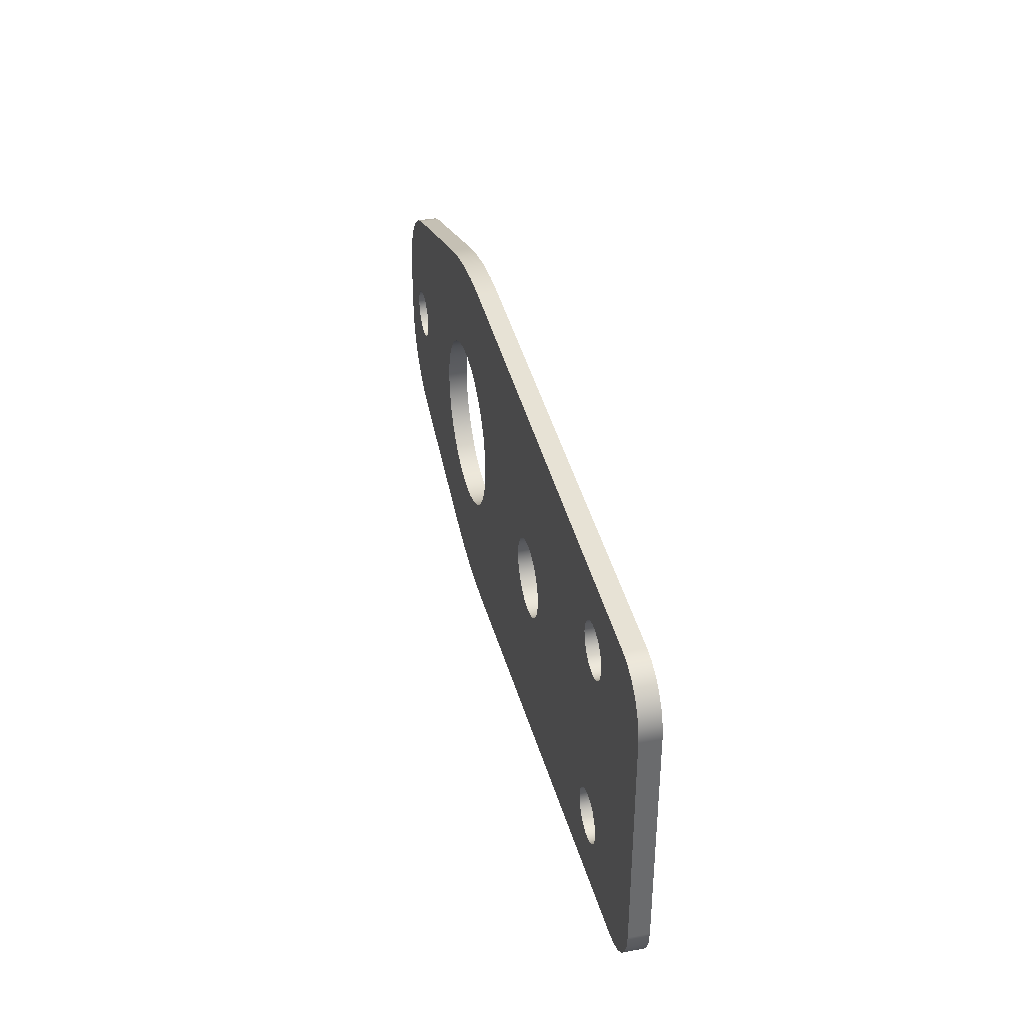
<metadata>
{"format":"obj","ext":"obj","renderer":"f3d","projection":"perspective","resolution":1024,"background":"white","views":[{"elev":37.2,"azim":76.4,"up":"+Z"}]}
</metadata>
<code>
v -0.8983 0 2.701
v -0.4481 0 2.828
v 0.01193 0 2.912
v 0.4779 0 2.953
v 0.9456 0 2.95
v 0.9456 0.3 2.95
v 0.4779 0.3 2.953
v 0.01193 0.3 2.912
v -0.4481 0.3 2.828
v -0.8983 0.3 2.701
v 0.9456 0 2.95
v 8.742 0 2.54
v 8.742 0.3 2.54
v 0.9456 0.3 2.95
v -3.474 0 1.842
v -0.8983 0 2.701
v -0.8983 0.3 2.701
v -3.474 0.3 1.842
v 8.742 0 2.54
v 8.941 0 2.504
v 9.124 0 2.419
v 9.28 0 2.292
v 9.4 0 2.129
v 9.475 0 1.941
v 9.5 0 1.741
v 9.5 0.3 1.741
v 9.475 0.3 1.941
v 9.4 0.3 2.129
v 9.28 0.3 2.292
v 9.124 0.3 2.419
v 8.941 0.3 2.504
v 8.742 0.3 2.54
v -4.5 0 0.4189
v -4.476 0 0.6851
v -4.405 0 0.9429
v -4.29 0 1.184
v -4.134 0 1.401
v -3.942 0 1.587
v -3.719 0 1.735
v -3.474 0 1.842
v -3.474 0.3 1.842
v -3.719 0.3 1.735
v -3.942 0.3 1.587
v -4.134 0.3 1.401
v -4.29 0.3 1.184
v -4.405 0.3 0.9429
v -4.476 0.3 0.6851
v -4.5 0.3 0.4189
v 9.5 0 1.741
v 9.5 0 -1.741
v 9.5 0.3 -1.741
v 9.5 0.3 1.741
v -4.5 0 -0.4189
v -4.5 0 0.4189
v -4.5 0.3 0.4189
v -4.5 0.3 -0.4189
v 9.5 0 -1.741
v 9.475 0 -1.941
v 9.4 0 -2.129
v 9.28 0 -2.292
v 9.124 0 -2.419
v 8.941 0 -2.504
v 8.742 0 -2.54
v 8.742 0.3 -2.54
v 8.941 0.3 -2.504
v 9.124 0.3 -2.419
v 9.28 0.3 -2.292
v 9.4 0.3 -2.129
v 9.475 0.3 -1.941
v 9.5 0.3 -1.741
v 8.742 0 -2.54
v 0.9456 0 -2.95
v 0.9456 0.3 -2.95
v 8.742 0.3 -2.54
v 0.9456 0 -2.95
v 0.4779 0 -2.953
v 0.01193 0 -2.912
v -0.4481 0 -2.828
v -0.8983 0 -2.701
v -0.8983 0.3 -2.701
v -0.4481 0.3 -2.828
v 0.01193 0.3 -2.912
v 0.4779 0.3 -2.953
v 0.9456 0.3 -2.95
v 3.5 0 7.348e-17
v 3.529 0 0.1854
v 3.615 0 0.3527
v 3.747 0 0.4854
v 3.915 0 0.5706
v 4.1 0 0.6
v 4.285 0 0.5706
v 4.453 0 0.4854
v 4.585 0 0.3527
v 4.671 0 0.1854
v 4.7 0 0
v 4.671 0 -0.1854
v 4.585 0 -0.3527
v 4.453 0 -0.4854
v 4.285 0 -0.5706
v 4.1 0 -0.6
v 3.915 0 -0.5706
v 3.747 0 -0.4854
v 3.615 0 -0.3527
v 3.529 0 -0.1854
v 7.1 0 1.5
v 7.127 0 1.644
v 7.204 0 1.769
v 7.322 0 1.858
v 7.463 0 1.898
v 7.609 0 1.885
v 7.741 0 1.819
v 7.84 0 1.711
v 7.893 0 1.573
v 7.893 0 1.427
v 7.84 0 1.289
v 7.741 0 1.181
v 7.609 0 1.115
v 7.463 0 1.102
v 7.322 0 1.142
v 7.204 0 1.231
v 7.127 0 1.356
v 7.1 0 -1.5
v 7.127 0 -1.356
v 7.204 0 -1.231
v 7.322 0 -1.142
v 7.463 0 -1.102
v 7.609 0 -1.115
v 7.741 0 -1.181
v 7.84 0 -1.289
v 7.893 0 -1.427
v 7.893 0 -1.573
v 7.84 0 -1.711
v 7.741 0 -1.819
v 7.609 0 -1.885
v 7.463 0 -1.898
v 7.322 0 -1.858
v 7.204 0 -1.769
v 7.127 0 -1.644
v -1.35 0 1.653e-16
v -1.32 0 0.2807
v -1.233 0 0.5491
v -1.092 0 0.7935
v -0.9033 0 1.003
v -0.675 0 1.169
v -0.4172 0 1.284
v -0.1411 0 1.343
v 0.1411 0 1.343
v 0.4172 0 1.284
v 0.675 0 1.169
v 0.9033 0 1.003
v 1.092 0 0.7935
v 1.233 0 0.5491
v 1.32 0 0.2807
v 1.35 0 0
v 1.32 0 -0.2807
v 1.233 0 -0.5491
v 1.092 0 -0.7935
v 0.9033 0 -1.003
v 0.675 0 -1.169
v 0.4172 0 -1.284
v 0.1411 0 -1.343
v -0.1411 0 -1.343
v -0.4172 0 -1.284
v -0.675 0 -1.169
v -0.9033 0 -1.003
v -1.092 0 -0.7935
v -1.233 0 -0.5491
v -1.32 0 -0.2807
v -3.9 0 3.883e-18
v -3.873 0 0.1445
v -3.796 0 0.2695
v -3.678 0 0.3581
v -3.537 0 0.3983
v -3.391 0 0.3847
v -3.259 0 0.3192
v -3.16 0 0.2106
v -3.107 0 0.0735
v -3.107 0 -0.0735
v -3.16 0 -0.2106
v -3.259 0 -0.3192
v -3.391 0 -0.3847
v -3.537 0 -0.3983
v -3.678 0 -0.3581
v -3.796 0 -0.2695
v -3.873 0 -0.1445
v -4.5 0 0.4189
v -4.5 0 -0.4189
v -4.476 0 -0.6851
v -4.405 0 -0.9429
v -4.29 0 -1.184
v -4.134 0 -1.401
v -3.942 0 -1.587
v -3.719 0 -1.735
v -3.474 0 -1.842
v -0.8983 0 -2.701
v -0.4481 0 -2.828
v 0.01193 0 -2.912
v 0.4779 0 -2.953
v 0.9456 0 -2.95
v 8.742 0 -2.54
v 8.941 0 -2.504
v 9.124 0 -2.419
v 9.28 0 -2.292
v 9.4 0 -2.129
v 9.475 0 -1.941
v 9.5 0 -1.741
v 9.5 0 1.741
v 9.475 0 1.941
v 9.4 0 2.129
v 9.28 0 2.292
v 9.124 0 2.419
v 8.941 0 2.504
v 8.742 0 2.54
v 0.9456 0 2.95
v 0.4779 0 2.953
v 0.01193 0 2.912
v -0.4481 0 2.828
v -0.8983 0 2.701
v -3.474 0 1.842
v -3.719 0 1.735
v -3.942 0 1.587
v -4.134 0 1.401
v -4.29 0 1.184
v -4.405 0 0.9429
v -4.476 0 0.6851
v -0.8983 0 -2.701
v -3.474 0 -1.842
v -3.474 0.3 -1.842
v -0.8983 0.3 -2.701
v 3.5 0.3 7.348e-17
v 3.529 0.3 -0.1854
v 3.615 0.3 -0.3527
v 3.747 0.3 -0.4854
v 3.915 0.3 -0.5706
v 4.1 0.3 -0.6
v 4.285 0.3 -0.5706
v 4.453 0.3 -0.4854
v 4.585 0.3 -0.3527
v 4.671 0.3 -0.1854
v 4.7 0.3 0
v 4.671 0.3 0.1854
v 4.585 0.3 0.3527
v 4.453 0.3 0.4854
v 4.285 0.3 0.5706
v 4.1 0.3 0.6
v 3.915 0.3 0.5706
v 3.747 0.3 0.4854
v 3.615 0.3 0.3527
v 3.529 0.3 0.1854
v 7.1 0.3 1.5
v 7.127 0.3 1.356
v 7.204 0.3 1.231
v 7.322 0.3 1.142
v 7.463 0.3 1.102
v 7.609 0.3 1.115
v 7.741 0.3 1.181
v 7.84 0.3 1.289
v 7.893 0.3 1.427
v 7.893 0.3 1.573
v 7.84 0.3 1.711
v 7.741 0.3 1.819
v 7.609 0.3 1.885
v 7.463 0.3 1.898
v 7.322 0.3 1.858
v 7.204 0.3 1.769
v 7.127 0.3 1.644
v 7.1 0.3 -1.5
v 7.127 0.3 -1.644
v 7.204 0.3 -1.769
v 7.322 0.3 -1.858
v 7.463 0.3 -1.898
v 7.609 0.3 -1.885
v 7.741 0.3 -1.819
v 7.84 0.3 -1.711
v 7.893 0.3 -1.573
v 7.893 0.3 -1.427
v 7.84 0.3 -1.289
v 7.741 0.3 -1.181
v 7.609 0.3 -1.115
v 7.463 0.3 -1.102
v 7.322 0.3 -1.142
v 7.204 0.3 -1.231
v 7.127 0.3 -1.356
v -1.35 0.3 1.653e-16
v -1.32 0.3 -0.2807
v -1.233 0.3 -0.5491
v -1.092 0.3 -0.7935
v -0.9033 0.3 -1.003
v -0.675 0.3 -1.169
v -0.4172 0.3 -1.284
v -0.1411 0.3 -1.343
v 0.1411 0.3 -1.343
v 0.4172 0.3 -1.284
v 0.675 0.3 -1.169
v 0.9033 0.3 -1.003
v 1.092 0.3 -0.7935
v 1.233 0.3 -0.5491
v 1.32 0.3 -0.2807
v 1.35 0.3 0
v 1.32 0.3 0.2807
v 1.233 0.3 0.5491
v 1.092 0.3 0.7935
v 0.9033 0.3 1.003
v 0.675 0.3 1.169
v 0.4172 0.3 1.284
v 0.1411 0.3 1.343
v -0.1411 0.3 1.343
v -0.4172 0.3 1.284
v -0.675 0.3 1.169
v -0.9033 0.3 1.003
v -1.092 0.3 0.7935
v -1.233 0.3 0.5491
v -1.32 0.3 0.2807
v -3.9 0.3 3.883e-18
v -3.873 0.3 -0.1445
v -3.796 0.3 -0.2695
v -3.678 0.3 -0.3581
v -3.537 0.3 -0.3983
v -3.391 0.3 -0.3847
v -3.259 0.3 -0.3192
v -3.16 0.3 -0.2106
v -3.107 0.3 -0.0735
v -3.107 0.3 0.0735
v -3.16 0.3 0.2106
v -3.259 0.3 0.3192
v -3.391 0.3 0.3847
v -3.537 0.3 0.3983
v -3.678 0.3 0.3581
v -3.796 0.3 0.2695
v -3.873 0.3 0.1445
v -4.5 0.3 -0.4189
v -4.5 0.3 0.4189
v -4.476 0.3 0.6851
v -4.405 0.3 0.9429
v -4.29 0.3 1.184
v -4.134 0.3 1.401
v -3.942 0.3 1.587
v -3.719 0.3 1.735
v -3.474 0.3 1.842
v -0.8983 0.3 2.701
v -0.4481 0.3 2.828
v 0.01193 0.3 2.912
v 0.4779 0.3 2.953
v 0.9456 0.3 2.95
v 8.742 0.3 2.54
v 8.941 0.3 2.504
v 9.124 0.3 2.419
v 9.28 0.3 2.292
v 9.4 0.3 2.129
v 9.475 0.3 1.941
v 9.5 0.3 1.741
v 9.5 0.3 -1.741
v 9.475 0.3 -1.941
v 9.4 0.3 -2.129
v 9.28 0.3 -2.292
v 9.124 0.3 -2.419
v 8.941 0.3 -2.504
v 8.742 0.3 -2.54
v 0.9456 0.3 -2.95
v 0.4779 0.3 -2.953
v 0.01193 0.3 -2.912
v -0.4481 0.3 -2.828
v -0.8983 0.3 -2.701
v -3.474 0.3 -1.842
v -3.719 0.3 -1.735
v -3.942 0.3 -1.587
v -4.134 0.3 -1.401
v -4.29 0.3 -1.184
v -4.405 0.3 -0.9429
v -4.476 0.3 -0.6851
v -3.474 0 -1.842
v -3.719 0 -1.735
v -3.942 0 -1.587
v -4.134 0 -1.401
v -4.29 0 -1.184
v -4.405 0 -0.9429
v -4.476 0 -0.6851
v -4.5 0 -0.4189
v -4.5 0.3 -0.4189
v -4.476 0.3 -0.6851
v -4.405 0.3 -0.9429
v -4.29 0.3 -1.184
v -4.134 0.3 -1.401
v -3.942 0.3 -1.587
v -3.719 0.3 -1.735
v -3.474 0.3 -1.842
v 3.5 0.3 7.348e-17
v 3.529 0.3 0.1854
v 3.615 0.3 0.3527
v 3.747 0.3 0.4854
v 3.915 0.3 0.5706
v 4.1 0.3 0.6
v 4.285 0.3 0.5706
v 4.453 0.3 0.4854
v 4.585 0.3 0.3527
v 4.671 0.3 0.1854
v 4.7 0.3 0
v 4.671 0.3 -0.1854
v 4.585 0.3 -0.3527
v 4.453 0.3 -0.4854
v 4.285 0.3 -0.5706
v 4.1 0.3 -0.6
v 3.915 0.3 -0.5706
v 3.747 0.3 -0.4854
v 3.615 0.3 -0.3527
v 3.529 0.3 -0.1854
v 3.5 0 7.348e-17
v 3.529 0 -0.1854
v 3.615 0 -0.3527
v 3.747 0 -0.4854
v 3.915 0 -0.5706
v 4.1 0 -0.6
v 4.285 0 -0.5706
v 4.453 0 -0.4854
v 4.585 0 -0.3527
v 4.671 0 -0.1854
v 4.7 0 0
v 4.671 0 0.1854
v 4.585 0 0.3527
v 4.453 0 0.4854
v 4.285 0 0.5706
v 4.1 0 0.6
v 3.915 0 0.5706
v 3.747 0 0.4854
v 3.615 0 0.3527
v 3.529 0 0.1854
v 3.5 0.3 7.348e-17
v 3.5 0 7.348e-17
v 7.1 0.3 1.5
v 7.127 0.3 1.644
v 7.204 0.3 1.769
v 7.322 0.3 1.858
v 7.463 0.3 1.898
v 7.609 0.3 1.885
v 7.741 0.3 1.819
v 7.84 0.3 1.711
v 7.893 0.3 1.573
v 7.893 0.3 1.427
v 7.84 0.3 1.289
v 7.741 0.3 1.181
v 7.609 0.3 1.115
v 7.463 0.3 1.102
v 7.322 0.3 1.142
v 7.204 0.3 1.231
v 7.127 0.3 1.356
v 7.1 0 1.5
v 7.127 0 1.356
v 7.204 0 1.231
v 7.322 0 1.142
v 7.463 0 1.102
v 7.609 0 1.115
v 7.741 0 1.181
v 7.84 0 1.289
v 7.893 0 1.427
v 7.893 0 1.573
v 7.84 0 1.711
v 7.741 0 1.819
v 7.609 0 1.885
v 7.463 0 1.898
v 7.322 0 1.858
v 7.204 0 1.769
v 7.127 0 1.644
v 7.1 0.3 1.5
v 7.1 0 1.5
v 7.1 0.3 -1.5
v 7.127 0.3 -1.356
v 7.204 0.3 -1.231
v 7.322 0.3 -1.142
v 7.463 0.3 -1.102
v 7.609 0.3 -1.115
v 7.741 0.3 -1.181
v 7.84 0.3 -1.289
v 7.893 0.3 -1.427
v 7.893 0.3 -1.573
v 7.84 0.3 -1.711
v 7.741 0.3 -1.819
v 7.609 0.3 -1.885
v 7.463 0.3 -1.898
v 7.322 0.3 -1.858
v 7.204 0.3 -1.769
v 7.127 0.3 -1.644
v 7.1 0 -1.5
v 7.127 0 -1.644
v 7.204 0 -1.769
v 7.322 0 -1.858
v 7.463 0 -1.898
v 7.609 0 -1.885
v 7.741 0 -1.819
v 7.84 0 -1.711
v 7.893 0 -1.573
v 7.893 0 -1.427
v 7.84 0 -1.289
v 7.741 0 -1.181
v 7.609 0 -1.115
v 7.463 0 -1.102
v 7.322 0 -1.142
v 7.204 0 -1.231
v 7.127 0 -1.356
v 7.1 0.3 -1.5
v 7.1 0 -1.5
v -1.35 0.3 1.653e-16
v -1.32 0.3 0.2807
v -1.233 0.3 0.5491
v -1.092 0.3 0.7935
v -0.9033 0.3 1.003
v -0.675 0.3 1.169
v -0.4172 0.3 1.284
v -0.1411 0.3 1.343
v 0.1411 0.3 1.343
v 0.4172 0.3 1.284
v 0.675 0.3 1.169
v 0.9033 0.3 1.003
v 1.092 0.3 0.7935
v 1.233 0.3 0.5491
v 1.32 0.3 0.2807
v 1.35 0.3 0
v 1.32 0.3 -0.2807
v 1.233 0.3 -0.5491
v 1.092 0.3 -0.7935
v 0.9033 0.3 -1.003
v 0.675 0.3 -1.169
v 0.4172 0.3 -1.284
v 0.1411 0.3 -1.343
v -0.1411 0.3 -1.343
v -0.4172 0.3 -1.284
v -0.675 0.3 -1.169
v -0.9033 0.3 -1.003
v -1.092 0.3 -0.7935
v -1.233 0.3 -0.5491
v -1.32 0.3 -0.2807
v -1.35 0 1.653e-16
v -1.32 0 -0.2807
v -1.233 0 -0.5491
v -1.092 0 -0.7935
v -0.9033 0 -1.003
v -0.675 0 -1.169
v -0.4172 0 -1.284
v -0.1411 0 -1.343
v 0.1411 0 -1.343
v 0.4172 0 -1.284
v 0.675 0 -1.169
v 0.9033 0 -1.003
v 1.092 0 -0.7935
v 1.233 0 -0.5491
v 1.32 0 -0.2807
v 1.35 0 0
v 1.32 0 0.2807
v 1.233 0 0.5491
v 1.092 0 0.7935
v 0.9033 0 1.003
v 0.675 0 1.169
v 0.4172 0 1.284
v 0.1411 0 1.343
v -0.1411 0 1.343
v -0.4172 0 1.284
v -0.675 0 1.169
v -0.9033 0 1.003
v -1.092 0 0.7935
v -1.233 0 0.5491
v -1.32 0 0.2807
v -1.35 0.3 1.653e-16
v -1.35 0 1.653e-16
v -3.9 0.3 3.883e-18
v -3.873 0.3 0.1445
v -3.796 0.3 0.2695
v -3.678 0.3 0.3581
v -3.537 0.3 0.3983
v -3.391 0.3 0.3847
v -3.259 0.3 0.3192
v -3.16 0.3 0.2106
v -3.107 0.3 0.0735
v -3.107 0.3 -0.0735
v -3.16 0.3 -0.2106
v -3.259 0.3 -0.3192
v -3.391 0.3 -0.3847
v -3.537 0.3 -0.3983
v -3.678 0.3 -0.3581
v -3.796 0.3 -0.2695
v -3.873 0.3 -0.1445
v -3.9 0 3.883e-18
v -3.873 0 -0.1445
v -3.796 0 -0.2695
v -3.678 0 -0.3581
v -3.537 0 -0.3983
v -3.391 0 -0.3847
v -3.259 0 -0.3192
v -3.16 0 -0.2106
v -3.107 0 -0.0735
v -3.107 0 0.0735
v -3.16 0 0.2106
v -3.259 0 0.3192
v -3.391 0 0.3847
v -3.537 0 0.3983
v -3.678 0 0.3581
v -3.796 0 0.2695
v -3.873 0 0.1445
v -3.9 0.3 3.883e-18
v -3.9 0 3.883e-18
f 10 1 9
f 9 1 2
f 9 2 8
f 8 2 3
f 8 3 7
f 7 3 4
f 7 4 6
f 6 4 5
f 11 12 14
f 14 12 13
f 15 16 18
f 18 16 17
f 32 19 31
f 31 19 20
f 31 20 30
f 30 20 21
f 30 21 29
f 29 21 22
f 29 22 28
f 28 22 23
f 28 23 27
f 27 23 24
f 27 24 26
f 26 24 25
f 48 33 47
f 47 33 34
f 47 34 46
f 46 34 35
f 46 35 45
f 45 35 36
f 45 36 44
f 44 36 37
f 44 37 43
f 43 37 38
f 43 38 42
f 42 38 39
f 42 39 41
f 41 39 40
f 49 50 52
f 52 50 51
f 53 54 56
f 56 54 55
f 70 57 69
f 69 57 58
f 69 58 68
f 68 58 59
f 68 59 67
f 67 59 60
f 67 60 66
f 66 60 61
f 66 61 65
f 65 61 62
f 65 62 64
f 64 62 63
f 71 72 74
f 74 72 73
f 84 75 83
f 83 75 76
f 83 76 82
f 82 76 77
f 82 77 81
f 81 77 78
f 81 78 80
f 80 78 79
f 104 85 154
f 154 85 86
f 154 86 153
f 153 86 87
f 153 87 152
f 152 87 88
f 152 88 151
f 151 88 89
f 151 89 150
f 150 89 90
f 150 90 149
f 149 90 214
f 149 214 148
f 148 214 147
f 147 214 215
f 147 215 216
f 91 105 90
f 90 105 106
f 90 106 214
f 214 106 107
f 214 107 108
f 92 120 91
f 91 120 121
f 91 121 105
f 120 92 119
f 119 92 93
f 119 93 118
f 118 93 94
f 118 94 95
f 118 95 126
f 126 95 96
f 126 96 97
f 126 97 125
f 125 97 98
f 125 98 124
f 124 98 99
f 124 99 123
f 123 99 122
f 122 99 100
f 122 100 138
f 138 100 199
f 138 199 137
f 137 199 136
f 136 199 200
f 136 200 135
f 135 200 134
f 134 200 202
f 134 202 203
f 101 158 100
f 100 158 159
f 100 159 199
f 199 159 160
f 199 160 161
f 158 101 157
f 157 101 102
f 157 102 156
f 156 102 103
f 156 103 155
f 155 103 104
f 155 104 154
f 214 108 213
f 213 108 109
f 213 109 110
f 111 210 110
f 110 210 211
f 110 211 213
f 213 211 212
f 112 208 111
f 111 208 209
f 111 209 210
f 208 112 207
f 207 112 113
f 207 113 114
f 114 115 207
f 207 115 116
f 207 116 128
f 128 116 117
f 128 117 127
f 127 117 126
f 126 117 118
f 207 128 206
f 206 128 129
f 206 129 130
f 130 131 206
f 206 131 132
f 206 132 205
f 205 132 133
f 205 133 204
f 204 133 203
f 203 133 134
f 140 177 139
f 139 177 178
f 139 178 168
f 168 178 179
f 168 179 180
f 141 175 140
f 140 175 176
f 140 176 177
f 175 141 174
f 174 141 142
f 174 142 223
f 223 142 222
f 222 142 143
f 222 143 221
f 221 143 220
f 220 143 219
f 219 143 144
f 219 144 145
f 219 145 218
f 218 145 146
f 218 146 147
f 162 195 161
f 161 195 196
f 161 196 197
f 162 163 195
f 195 163 194
f 194 163 164
f 194 164 165
f 166 191 165
f 165 191 192
f 165 192 193
f 167 181 166
f 166 181 190
f 166 190 191
f 181 167 180
f 180 167 168
f 170 186 169
f 169 186 187
f 169 187 185
f 185 187 184
f 184 187 183
f 183 187 188
f 183 188 182
f 182 188 189
f 182 189 181
f 181 189 190
f 170 171 186
f 186 171 172
f 186 172 225
f 225 172 173
f 225 173 224
f 224 173 174
f 224 174 223
f 193 194 165
f 197 198 161
f 161 198 199
f 200 201 202
f 216 217 147
f 147 217 218
f 226 227 229
f 229 227 228
f 249 230 299
f 299 230 231
f 299 231 298
f 298 231 232
f 298 232 297
f 297 232 233
f 297 233 296
f 296 233 234
f 296 234 295
f 295 234 235
f 295 235 294
f 294 235 359
f 294 359 293
f 293 359 292
f 292 359 360
f 292 360 361
f 236 267 235
f 235 267 268
f 235 268 359
f 359 268 269
f 359 269 270
f 237 282 236
f 236 282 283
f 236 283 267
f 282 237 281
f 281 237 238
f 281 238 280
f 280 238 239
f 280 239 240
f 280 240 254
f 254 240 241
f 254 241 242
f 254 242 253
f 253 242 243
f 253 243 252
f 252 243 244
f 252 244 251
f 251 244 250
f 250 244 245
f 250 245 266
f 266 245 344
f 266 344 265
f 265 344 264
f 264 344 345
f 264 345 263
f 263 345 262
f 262 345 347
f 262 347 348
f 246 303 245
f 245 303 304
f 245 304 344
f 344 304 305
f 344 305 306
f 303 246 302
f 302 246 247
f 302 247 301
f 301 247 248
f 301 248 300
f 300 248 249
f 300 249 299
f 254 255 280
f 280 255 279
f 279 255 278
f 278 255 256
f 278 256 351
f 351 256 257
f 351 257 258
f 258 259 351
f 351 259 260
f 351 260 350
f 350 260 261
f 350 261 349
f 349 261 348
f 348 261 262
f 359 270 358
f 358 270 271
f 358 271 272
f 273 355 272
f 272 355 356
f 272 356 358
f 358 356 357
f 274 353 273
f 273 353 354
f 273 354 355
f 353 274 352
f 352 274 275
f 352 275 276
f 276 277 352
f 352 277 278
f 352 278 351
f 285 322 284
f 284 322 323
f 284 323 313
f 313 323 324
f 313 324 325
f 286 320 285
f 285 320 321
f 285 321 322
f 320 286 319
f 319 286 287
f 319 287 368
f 368 287 367
f 367 287 288
f 367 288 366
f 366 288 365
f 365 288 364
f 364 288 289
f 364 289 290
f 364 290 363
f 363 290 291
f 363 291 292
f 307 340 306
f 306 340 341
f 306 341 342
f 307 308 340
f 340 308 339
f 339 308 309
f 339 309 310
f 311 336 310
f 310 336 337
f 310 337 338
f 312 326 311
f 311 326 335
f 311 335 336
f 326 312 325
f 325 312 313
f 315 331 314
f 314 331 332
f 314 332 330
f 330 332 329
f 329 332 328
f 328 332 333
f 328 333 327
f 327 333 334
f 327 334 326
f 326 334 335
f 315 316 331
f 331 316 317
f 331 317 370
f 370 317 318
f 370 318 369
f 369 318 319
f 369 319 368
f 338 339 310
f 342 343 306
f 306 343 344
f 345 346 347
f 361 362 292
f 292 362 363
f 386 371 385
f 385 371 372
f 385 372 384
f 384 372 373
f 384 373 383
f 383 373 374
f 383 374 382
f 382 374 375
f 382 375 381
f 381 375 376
f 381 376 380
f 380 376 377
f 380 377 379
f 379 377 378
f 388 426 387
f 387 426 428
f 427 407 406
f 406 407 408
f 406 408 405
f 405 408 409
f 405 409 404
f 404 409 410
f 404 410 403
f 403 410 411
f 403 411 402
f 402 411 412
f 402 412 401
f 401 412 413
f 401 413 400
f 400 413 414
f 400 414 399
f 399 414 415
f 399 415 398
f 398 415 416
f 398 416 397
f 397 416 417
f 397 417 396
f 396 417 418
f 396 418 395
f 395 418 419
f 395 419 394
f 394 419 420
f 394 420 393
f 393 420 421
f 393 421 392
f 392 421 422
f 392 422 391
f 391 422 423
f 391 423 390
f 390 423 424
f 390 424 389
f 389 424 425
f 389 425 388
f 388 425 426
f 430 462 429
f 429 462 464
f 463 446 445
f 445 446 447
f 445 447 444
f 444 447 448
f 444 448 443
f 443 448 449
f 443 449 442
f 442 449 450
f 442 450 441
f 441 450 451
f 441 451 440
f 440 451 452
f 440 452 439
f 439 452 453
f 439 453 438
f 438 453 454
f 438 454 437
f 437 454 455
f 437 455 436
f 436 455 456
f 436 456 435
f 435 456 457
f 435 457 434
f 434 457 458
f 434 458 433
f 433 458 459
f 433 459 432
f 432 459 460
f 432 460 431
f 431 460 461
f 431 461 430
f 430 461 462
f 466 498 465
f 465 498 500
f 499 482 481
f 481 482 483
f 481 483 480
f 480 483 484
f 480 484 479
f 479 484 485
f 479 485 478
f 478 485 486
f 478 486 477
f 477 486 487
f 477 487 476
f 476 487 488
f 476 488 475
f 475 488 489
f 475 489 474
f 474 489 490
f 474 490 473
f 473 490 491
f 473 491 472
f 472 491 492
f 472 492 471
f 471 492 493
f 471 493 470
f 470 493 494
f 470 494 469
f 469 494 495
f 469 495 468
f 468 495 496
f 468 496 467
f 467 496 497
f 467 497 466
f 466 497 498
f 502 560 501
f 501 560 562
f 561 531 530
f 530 531 532
f 530 532 529
f 529 532 533
f 529 533 528
f 528 533 534
f 528 534 527
f 527 534 535
f 527 535 526
f 526 535 536
f 526 536 525
f 525 536 537
f 525 537 524
f 524 537 538
f 524 538 523
f 523 538 539
f 523 539 522
f 522 539 540
f 522 540 521
f 521 540 541
f 521 541 520
f 520 541 542
f 520 542 519
f 519 542 543
f 519 543 518
f 518 543 544
f 518 544 517
f 517 544 545
f 517 545 516
f 516 545 546
f 516 546 515
f 515 546 547
f 515 547 514
f 514 547 548
f 514 548 513
f 513 548 549
f 513 549 512
f 512 549 550
f 512 550 511
f 511 550 551
f 511 551 510
f 510 551 552
f 510 552 509
f 509 552 553
f 509 553 508
f 508 553 554
f 508 554 507
f 507 554 555
f 507 555 506
f 506 555 556
f 506 556 505
f 505 556 557
f 505 557 504
f 504 557 558
f 504 558 503
f 503 558 559
f 503 559 502
f 502 559 560
f 564 596 563
f 563 596 598
f 597 580 579
f 579 580 581
f 579 581 578
f 578 581 582
f 578 582 577
f 577 582 583
f 577 583 576
f 576 583 584
f 576 584 575
f 575 584 585
f 575 585 574
f 574 585 586
f 574 586 573
f 573 586 587
f 573 587 572
f 572 587 588
f 572 588 571
f 571 588 589
f 571 589 570
f 570 589 590
f 570 590 569
f 569 590 591
f 569 591 568
f 568 591 592
f 568 592 567
f 567 592 593
f 567 593 566
f 566 593 594
f 566 594 565
f 565 594 595
f 565 595 564
f 564 595 596

</code>
